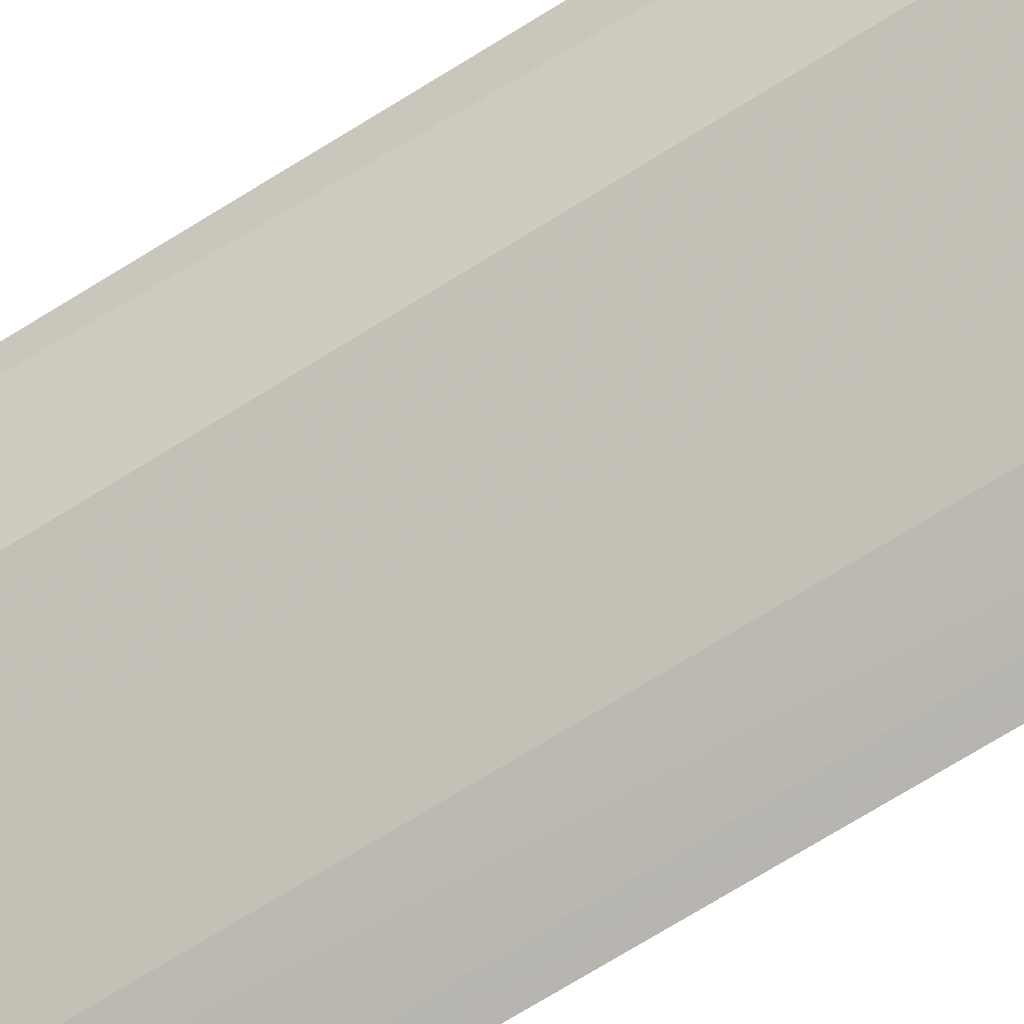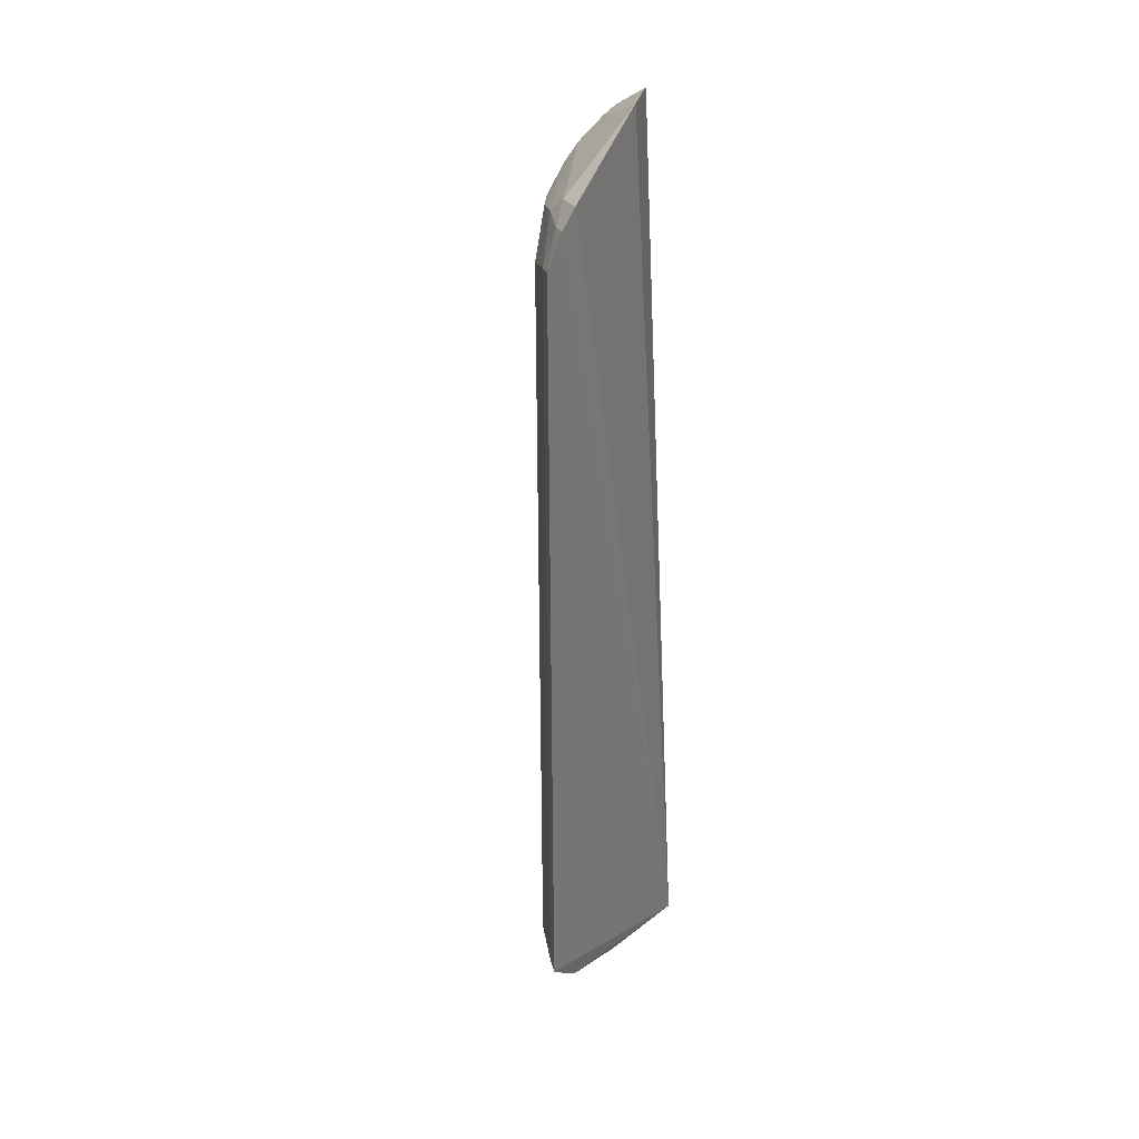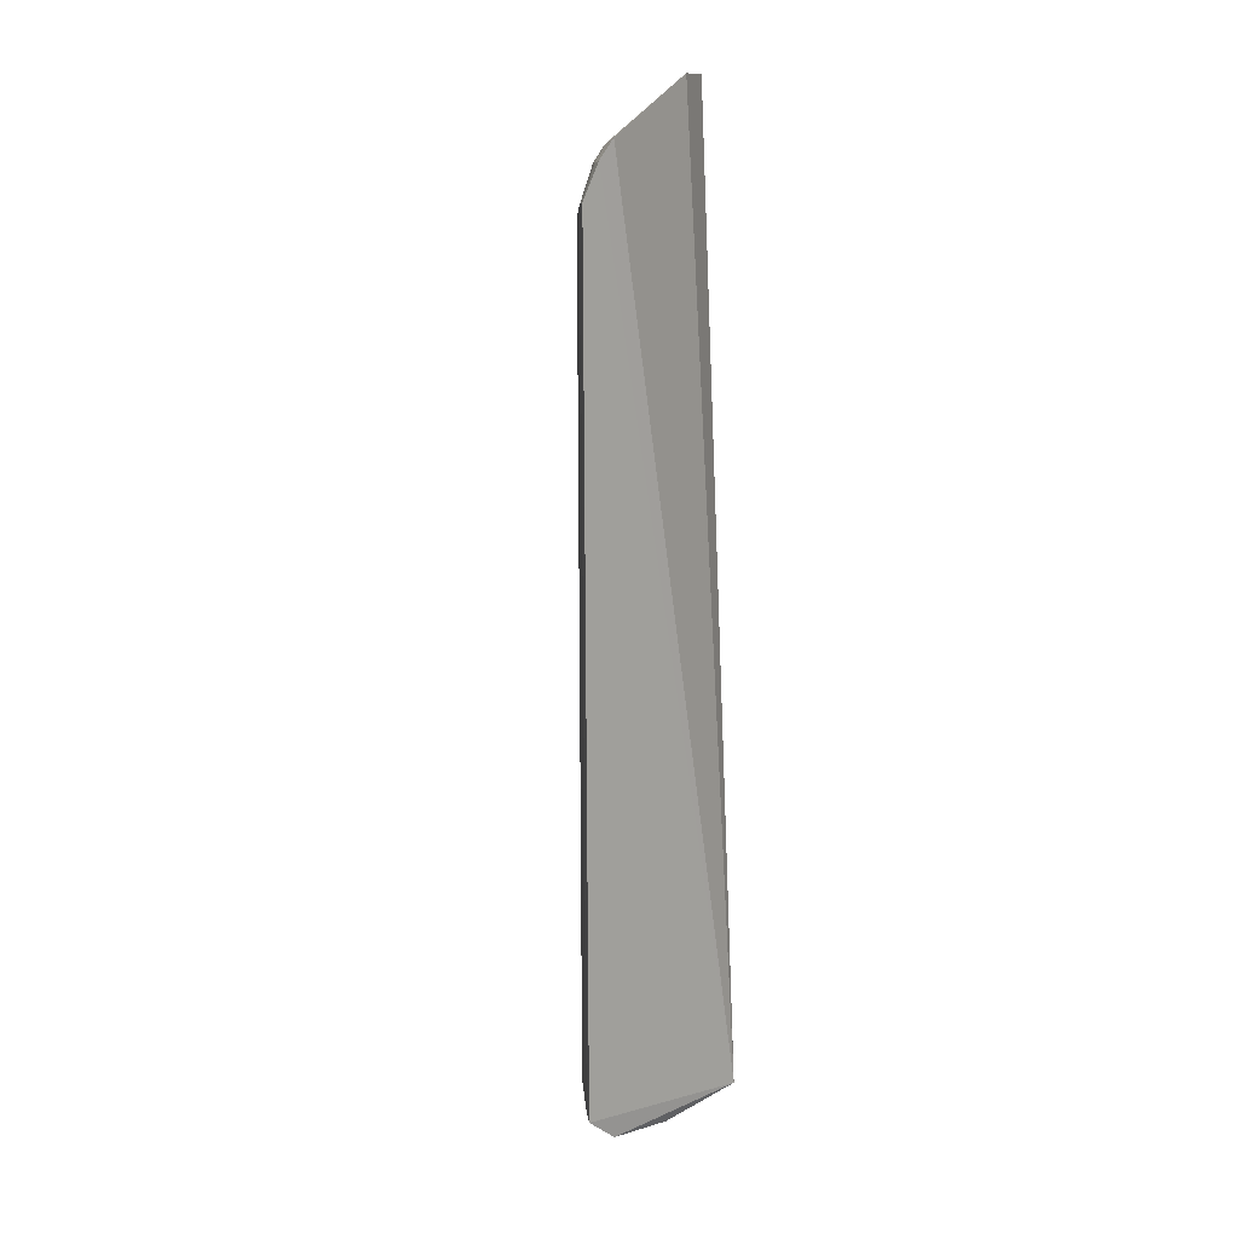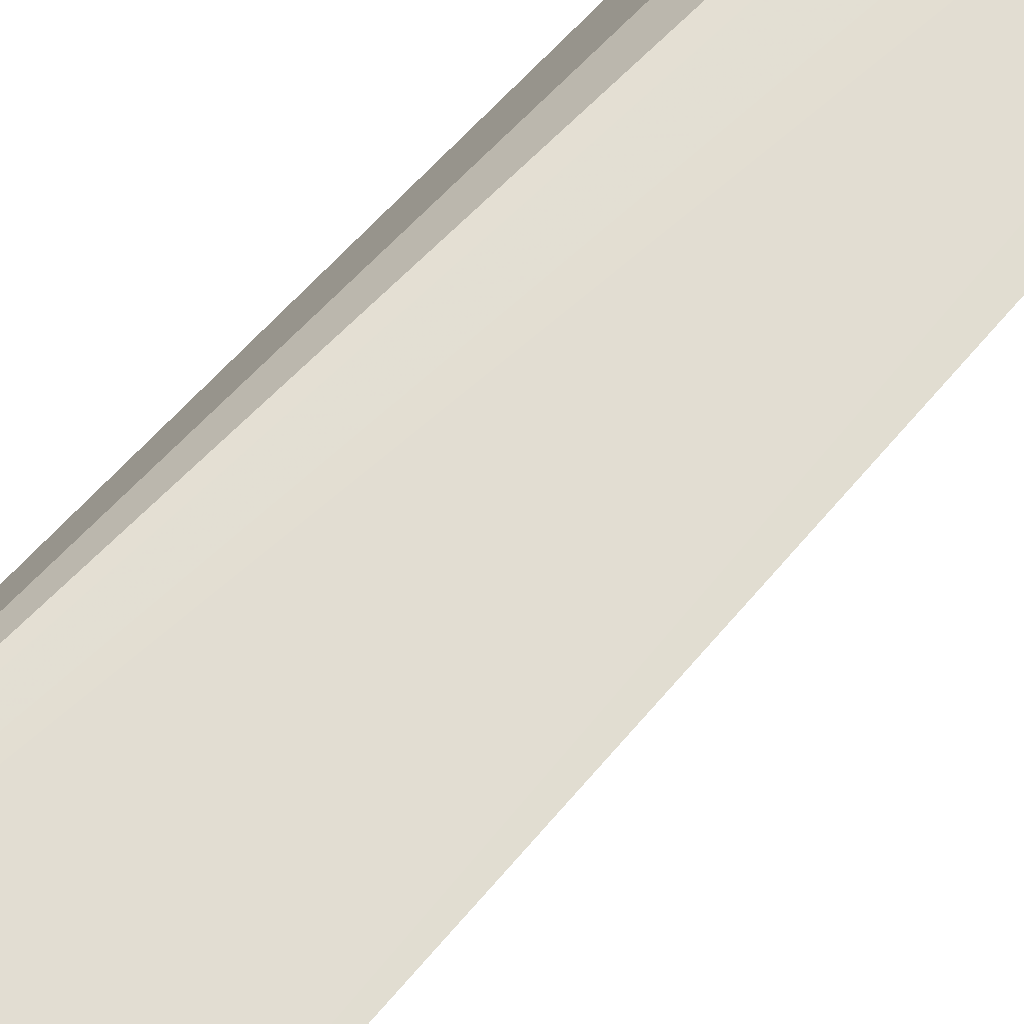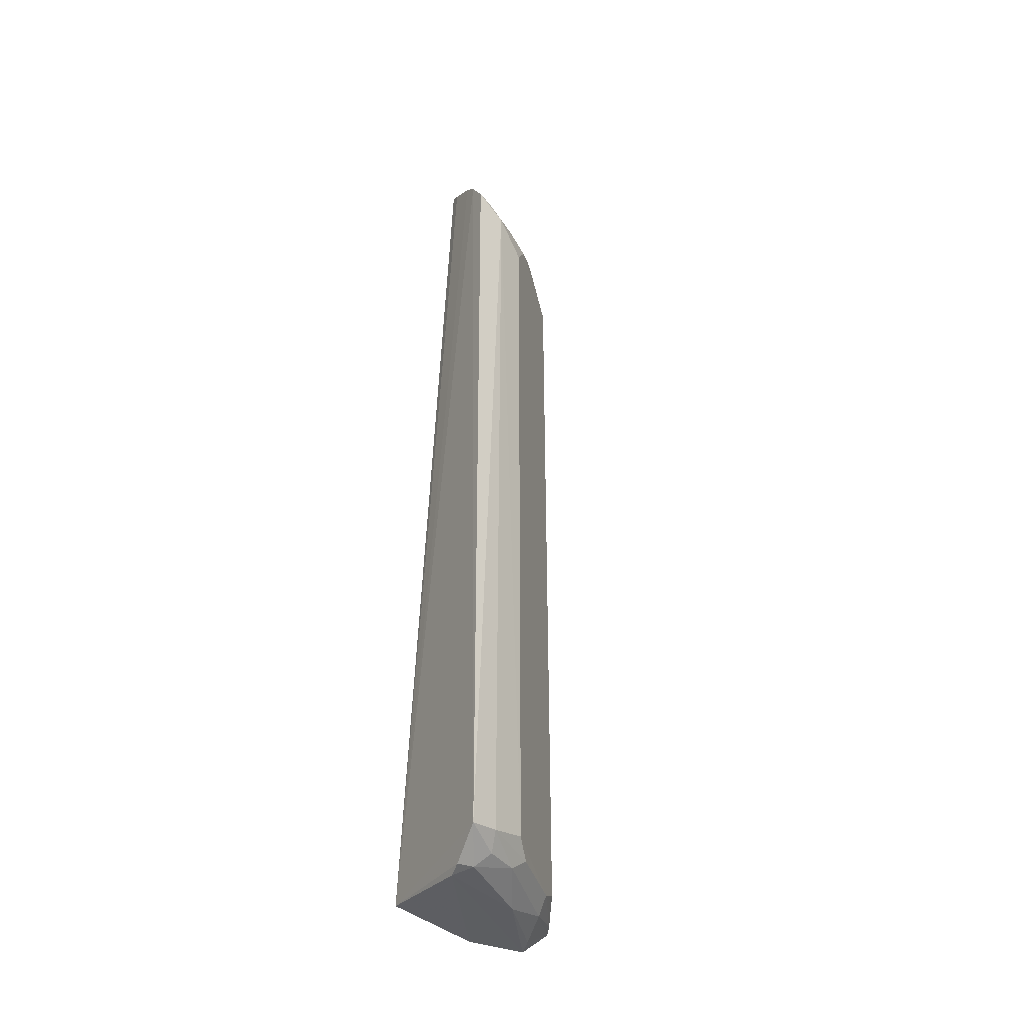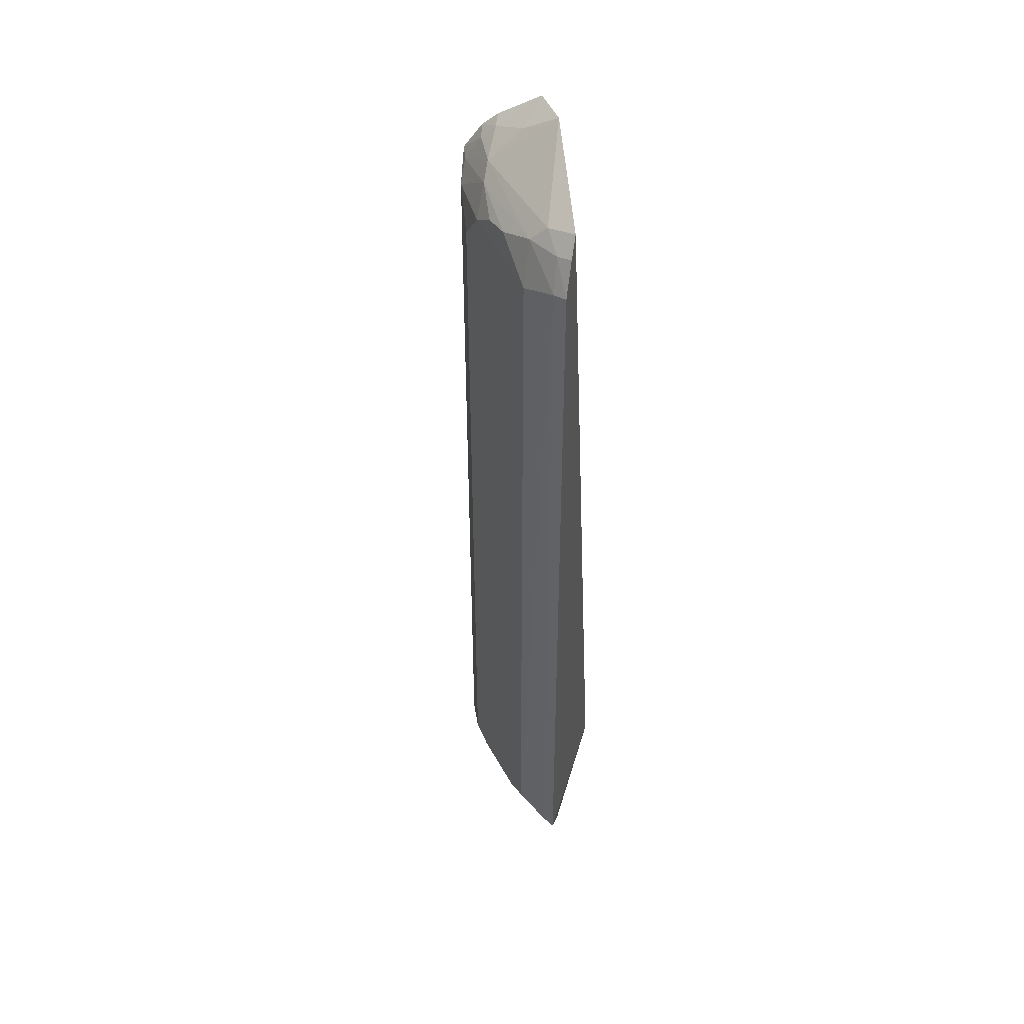
<metadata>
{"format":"obj","ext":"obj","renderer":"f3d","projection":"perspective","resolution":1024,"background":"white","views":[{"elev":-65.5,"azim":-57.0,"up":"+Y"},{"elev":35.8,"azim":51.0,"up":"+Z"},{"elev":17.0,"azim":56.6,"up":"+Z"},{"elev":68.6,"azim":-139.3,"up":"+Y"},{"elev":-39.7,"azim":-120.0,"up":"+Z"},{"elev":45.9,"azim":18.0,"up":"+Z"}]}
</metadata>
<code>
v -0.01637 -0.01389 0.07912
v -0.01231 -0.0237 0.07394
v -0.01272 -0.01098 0.001899
v -0.02166 -0.01109 0.0004328
v -0.02454 -0.01329 0.07098
v -0.01215 -0.02492 0.003096
v -0.01241 -0.02246 0.07536
v -0.02226 -0.01065 0.07635
v -0.01296 -0.01736 0.0003912
v -0.02316 -0.01605 0.0043
v -0.01877 -0.02011 0.07246
v -0.01859 -0.01102 0.07888
v -0.02545 -0.01073 0.00288
v -0.01241 -0.02248 0.0009488
v -0.01622 -0.02163 0.07348
v -0.02319 -0.01604 0.06846
v -0.01617 -0.02298 0.004276
v -0.02182 -0.01456 0.07467
v -0.02205 -0.0119 0.07601
v -0.01967 -0.01083 0.07804
v -0.02361 -0.01058 0.07505
v -0.02283 -0.0109 0.0008049
v -0.02457 -0.01309 0.003336
v -0.0148 -0.02158 0.07477
v -0.02179 -0.01743 0.07103
v -0.0162 -0.023 0.06989
v -0.01623 -0.02171 0.002192
v -0.02167 -0.01599 0.07352
v -0.01931 -0.0134 0.0773
v -0.02518 -0.01058 0.07265
v -0.02326 -0.01192 0.07475
v -0.01828 -0.01815 0.001006
v -0.02345 -0.01341 0.002023
v -0.01355 -0.02325 0.07363
v -0.02031 -0.01869 0.07219
v -0.01337 -0.02454 0.07108
v -0.01369 -0.02217 0.001208
v -0.01327 -0.02444 0.003269
v -0.01754 -0.02162 0.003381
v -0.02463 -0.01192 0.07249
v -0.02268 -0.01235 0.001001
v -0.02194 -0.01602 0.002186
v -0.01225 -0.02504 0.0713
v -0.02171 -0.01735 0.003217
f 6 3 2
f 7 2 3
f 7 3 1
f 9 4 3
f 12 1 3
f 14 4 9
f 14 9 3
f 14 3 6
f 16 5 10
f 19 12 8
f 20 12 3
f 20 3 8
f 20 8 12
f 21 8 3
f 21 3 13
f 21 19 8
f 22 13 3
f 22 3 4
f 23 10 5
f 23 5 13
f 24 7 1
f 24 18 15
f 24 1 18
f 25 5 16
f 26 15 11
f 26 25 16
f 26 16 10
f 26 10 17
f 28 11 15
f 28 15 18
f 28 5 25
f 29 1 12
f 29 12 19
f 29 19 18
f 29 18 1
f 30 21 13
f 30 13 5
f 31 18 19
f 31 19 21
f 31 21 30
f 32 4 14
f 33 23 13
f 34 24 15
f 34 2 7
f 34 7 24
f 35 26 11
f 35 25 26
f 35 28 25
f 35 11 28
f 36 26 17
f 36 34 15
f 36 15 26
f 37 14 6
f 37 6 27
f 37 32 14
f 37 27 32
f 38 27 6
f 38 36 17
f 39 17 10
f 39 38 17
f 39 27 38
f 40 30 5
f 40 5 28
f 40 31 30
f 40 28 18
f 40 18 31
f 41 22 4
f 41 4 32
f 41 33 13
f 41 13 22
f 42 23 33
f 42 32 27
f 42 41 32
f 42 33 41
f 43 6 2
f 43 2 34
f 43 34 36
f 43 38 6
f 43 36 38
f 44 10 23
f 44 23 42
f 44 39 10
f 44 42 27
f 44 27 39

</code>
